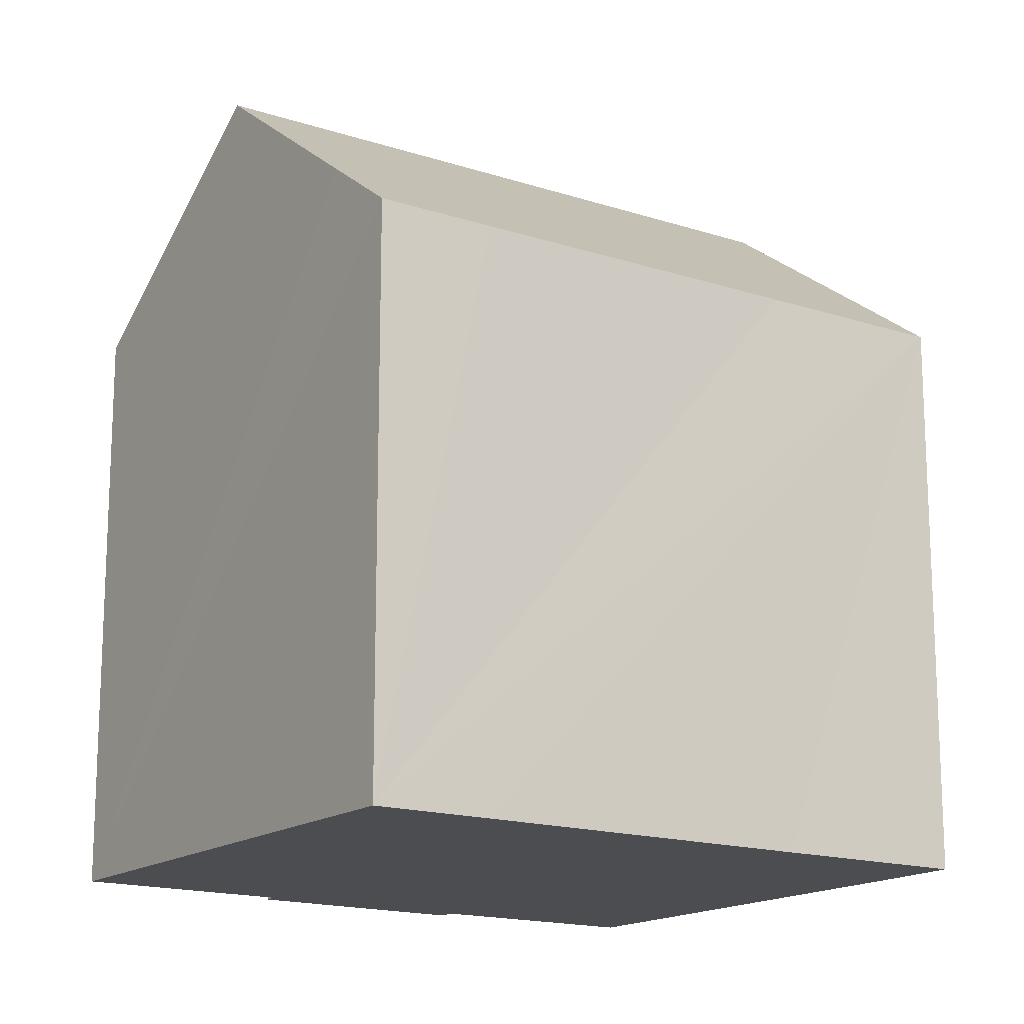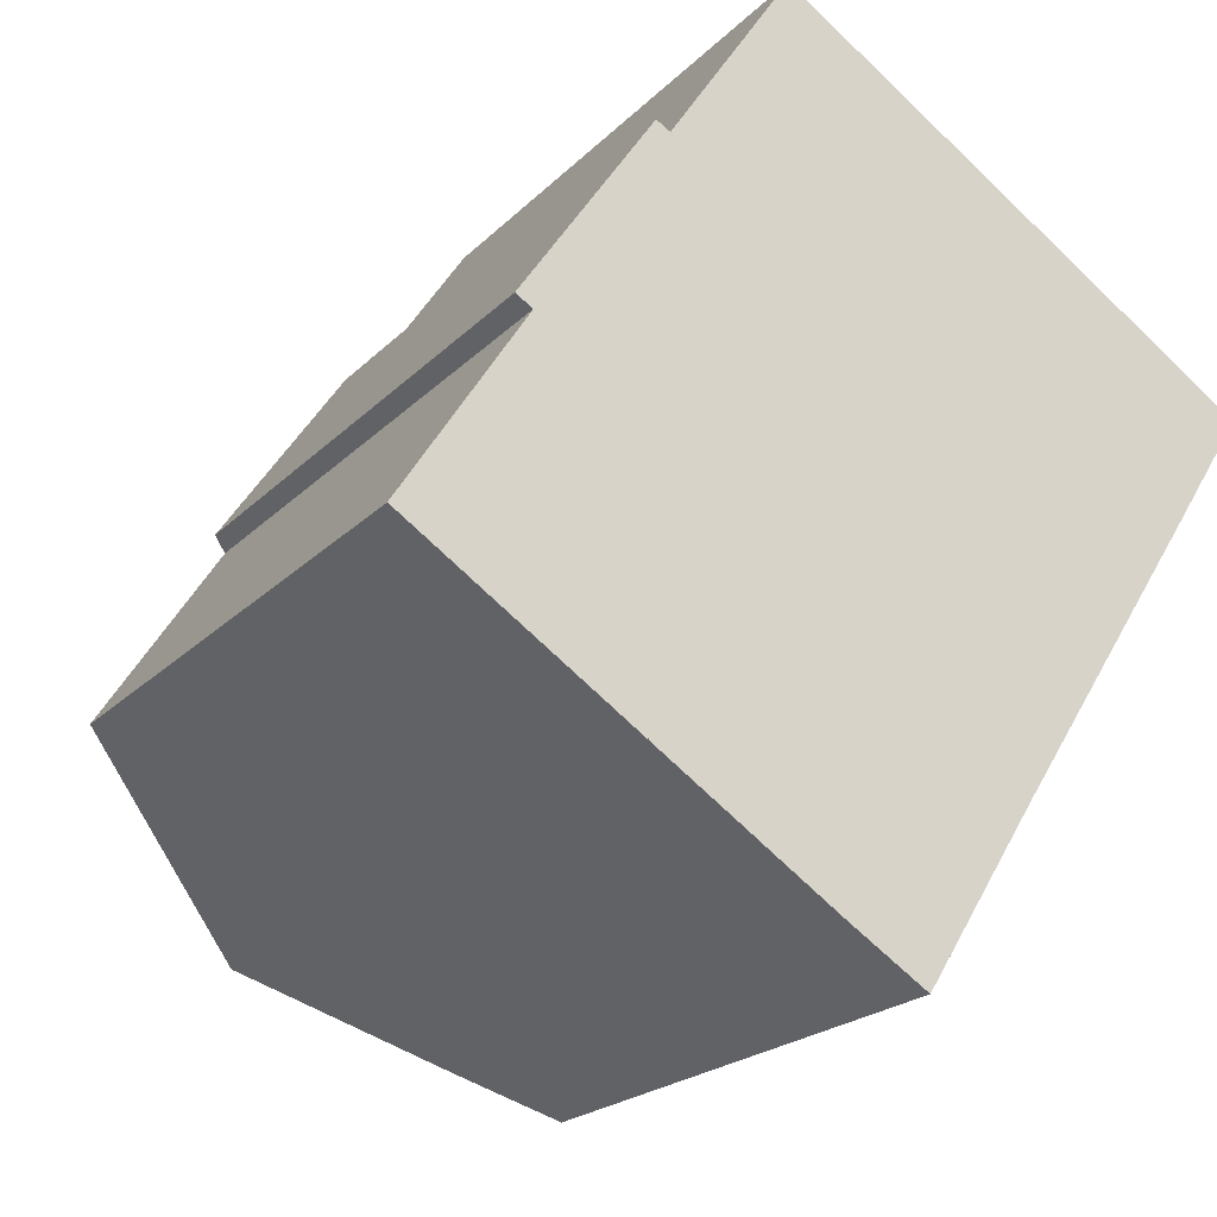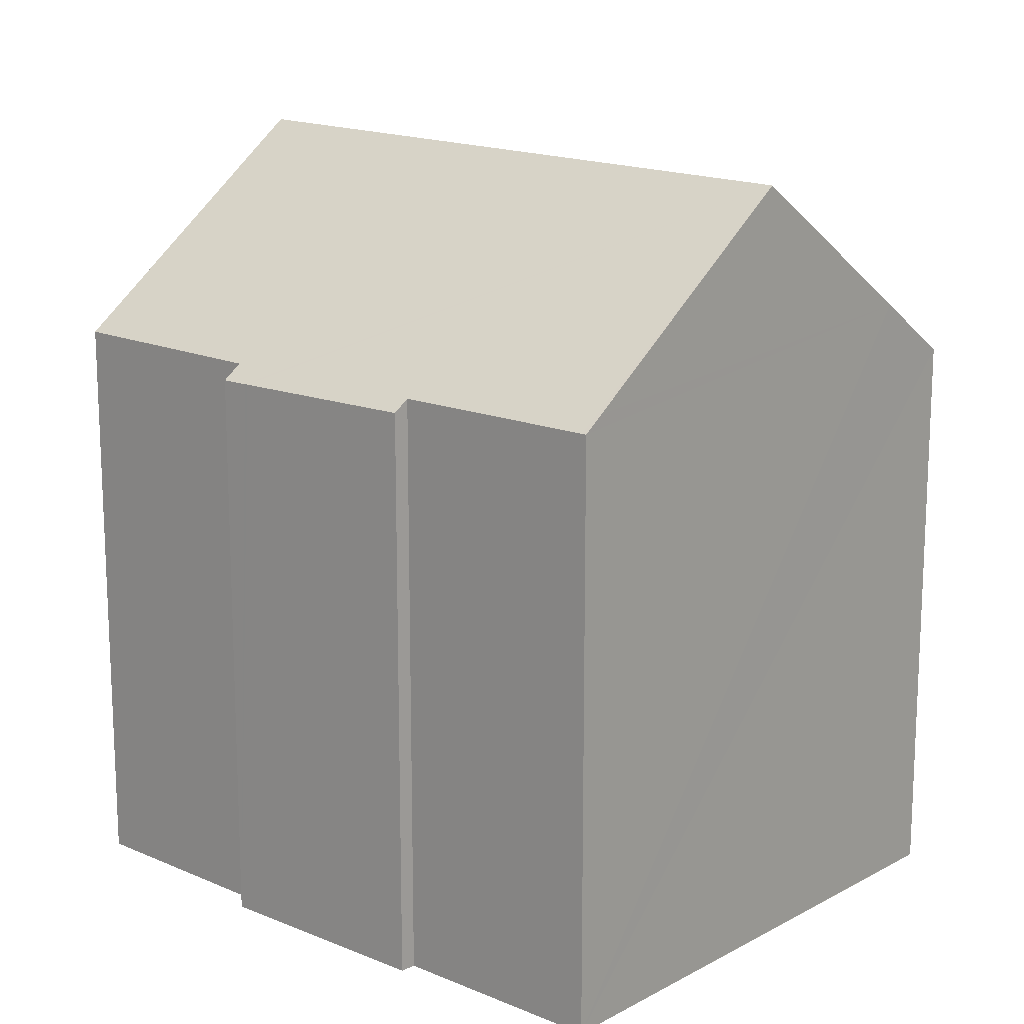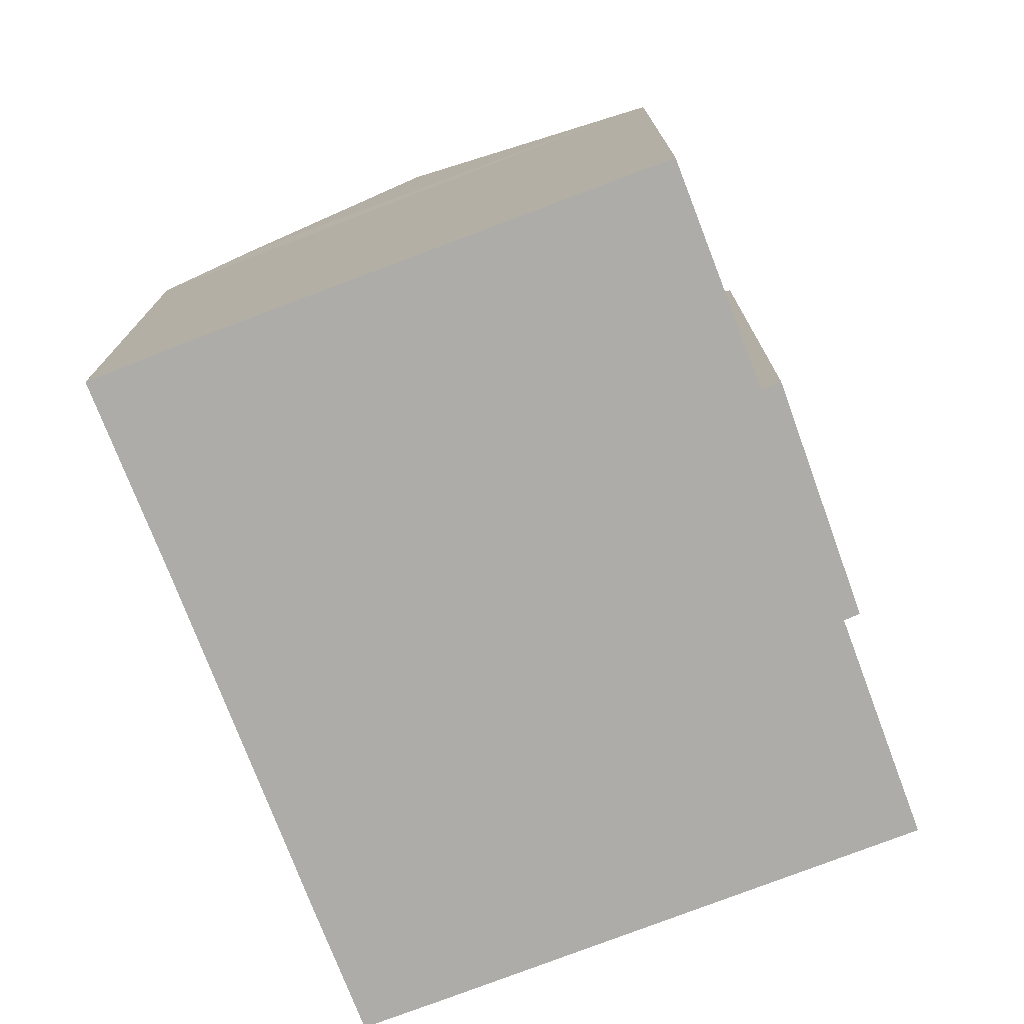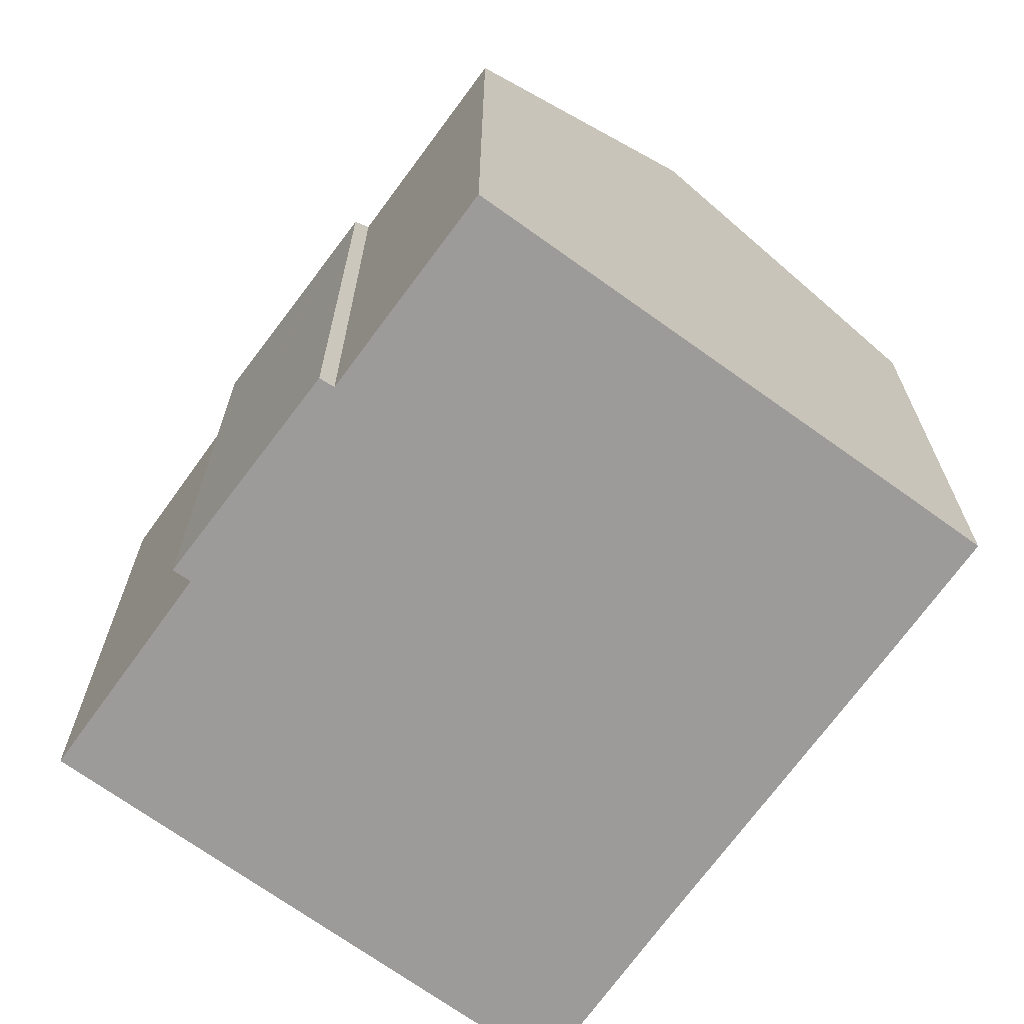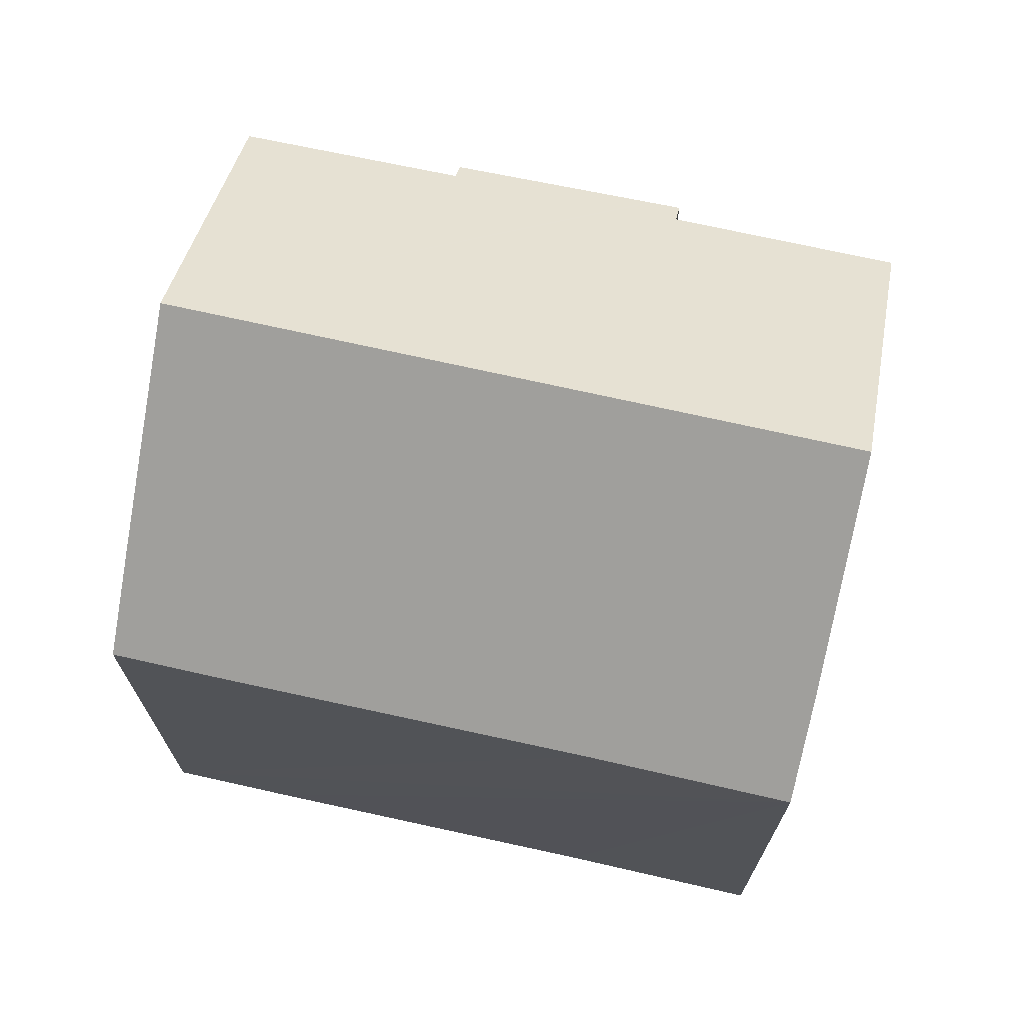
<metadata>
{"format":"obj","ext":"obj","renderer":"f3d","projection":"perspective","resolution":1024,"background":"white","views":[{"elev":-16.2,"azim":88.4,"up":"+Y"},{"elev":-21.1,"azim":-30.7,"up":"+Z"},{"elev":16.4,"azim":-15.4,"up":"+Y"},{"elev":-76.8,"azim":-126.3,"up":"+Y"},{"elev":-69.7,"azim":-3.0,"up":"+Y"},{"elev":72.7,"azim":135.0,"up":"+Y"}]}
</metadata>
<code>
v  11.01 17.52 -7.155
v  16.09 15.76 -3.822
v  13.15 15.74 -8.494
v  6.363 21.45 -4.134
v  16.35 21.45 11.57
v  21.35 15.73 4.385
v  23.13 15.74 7.2
v  21.14 17.41 8.491
v  3.318 15.73 6.137
v  3.333 16.09 5.207
v  2.876 15.71 5.483
v  0.025 16.08 0.039
v  0.519 16.52 -0.337
v  0 16.08 9.845e-16
v  3.371 15.73 6.216
v  5.713 15.81 9.683
v  5.803 15.82 9.817
v  6.819 16.15 10.55
v  6.439 15.84 10.76
v  8.155 16.18 12.57
v  8.807 16.19 13.56
v  10.05 16.22 15.45
v  10.13 16.22 15.57
v  10.6 16.62 15.27
v  13.15 5.201e-16 -8.494
v  0 0 0
v  0.519 2.064e-17 -0.337
v  11.01 4.381e-16 -7.155
v  6.363 2.531e-16 -4.134
v  3.333 -3.188e-16 5.207
v  2.876 -3.357e-16 5.483
v  0.025 -2.388e-18 0.039
v  3.371 -3.806e-16 6.216
v  5.803 -6.011e-16 9.817
v  6.439 -6.587e-16 10.76
v  3.318 -3.758e-16 6.137
v  5.713 -5.929e-16 9.683
v  6.819 -6.458e-16 10.55
v  10.05 -9.459e-16 15.45
v  10.13 -9.532e-16 15.57
v  8.155 -7.698e-16 12.57
v  8.807 -8.302e-16 13.56
v  23.13 -4.409e-16 7.2
v  10.6 -9.347e-16 15.27
v  16.35 -7.087e-16 11.57
v  21.14 -5.199e-16 8.491
v  21.35 -2.685e-16 4.385
v  16.09 2.34e-16 -3.822
g defaultobject
f 1 2 3
f 2 1 4
f 2 4 5
f 2 5 6
f 6 5 7
f 7 5 8
f 9 10 11
f 12 13 14
f 13 12 10
f 13 10 4
f 4 10 5
f 5 10 9
f 5 9 15
f 5 15 16
f 5 16 17
f 5 17 18
f 18 17 19
f 5 18 20
f 5 20 21
f 5 21 22
f 5 22 23
f 5 23 24
f 1 13 4
f 13 1 3
f 13 3 25
f 13 25 14
f 14 25 26
f 26 25 27
f 27 25 28
f 27 28 29
f 30 11 10
f 11 30 31
f 26 12 14
f 12 26 10
f 10 26 30
f 30 26 32
f 31 9 11
f 9 31 15
f 15 31 16
f 16 31 17
f 17 31 19
f 19 31 33
f 19 33 34
f 19 34 35
f 33 31 36
f 34 33 37
f 38 20 18
f 20 38 21
f 21 38 22
f 22 38 23
f 23 38 39
f 23 39 40
f 39 38 41
f 39 41 42
f 19 38 18
f 38 19 35
f 24 8 5
f 8 24 23
f 8 23 40
f 8 40 7
f 7 40 43
f 43 40 44
f 43 44 45
f 43 45 46
f 43 6 7
f 6 43 2
f 2 43 3
f 3 43 47
f 3 47 48
f 3 48 25
f 31 30 36
f 46 47 43
f 47 46 45
f 47 45 48
f 48 45 44
f 48 44 25
f 25 44 40
f 25 40 39
f 25 39 42
f 25 42 28
f 28 42 41
f 28 41 38
f 28 38 29
f 29 38 35
f 29 35 34
f 29 34 37
f 29 37 33
f 29 33 30
f 29 30 27
f 30 33 36
f 27 30 32
f 27 32 26

</code>
